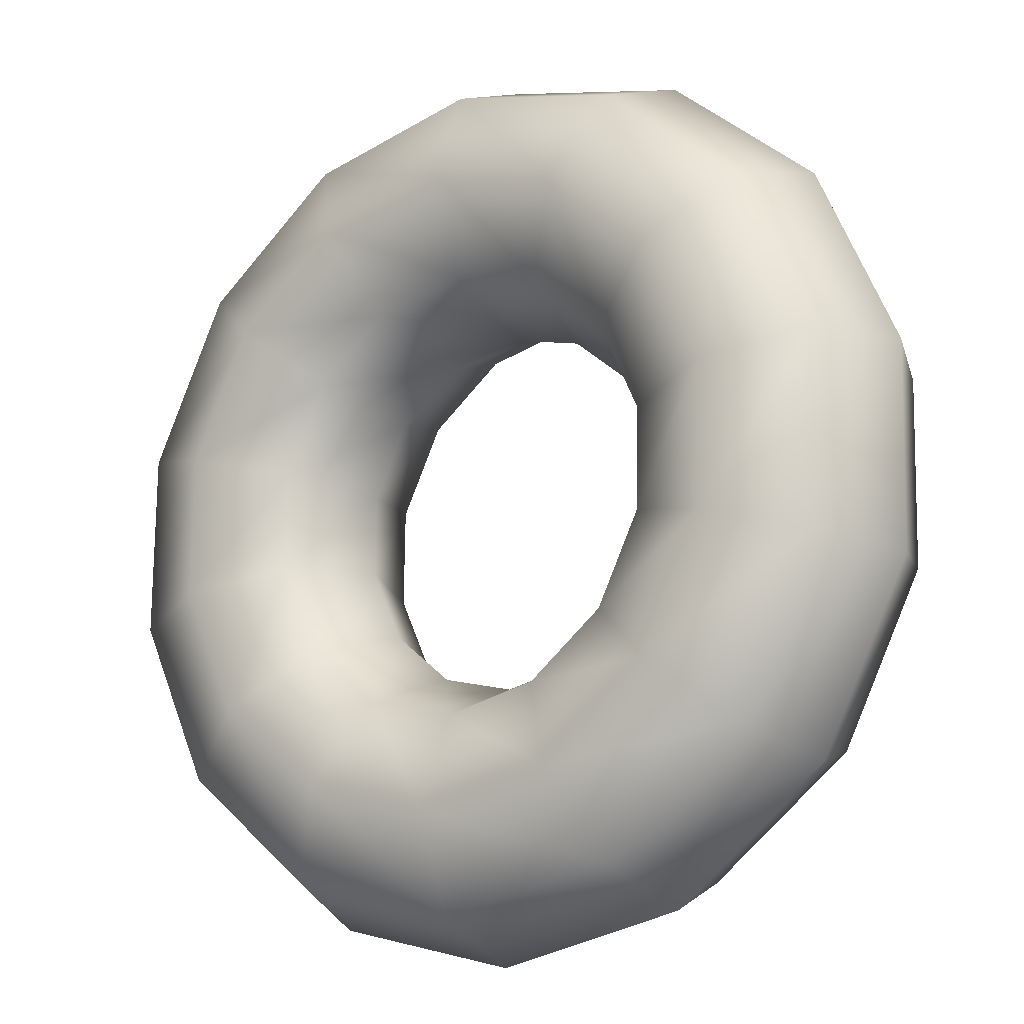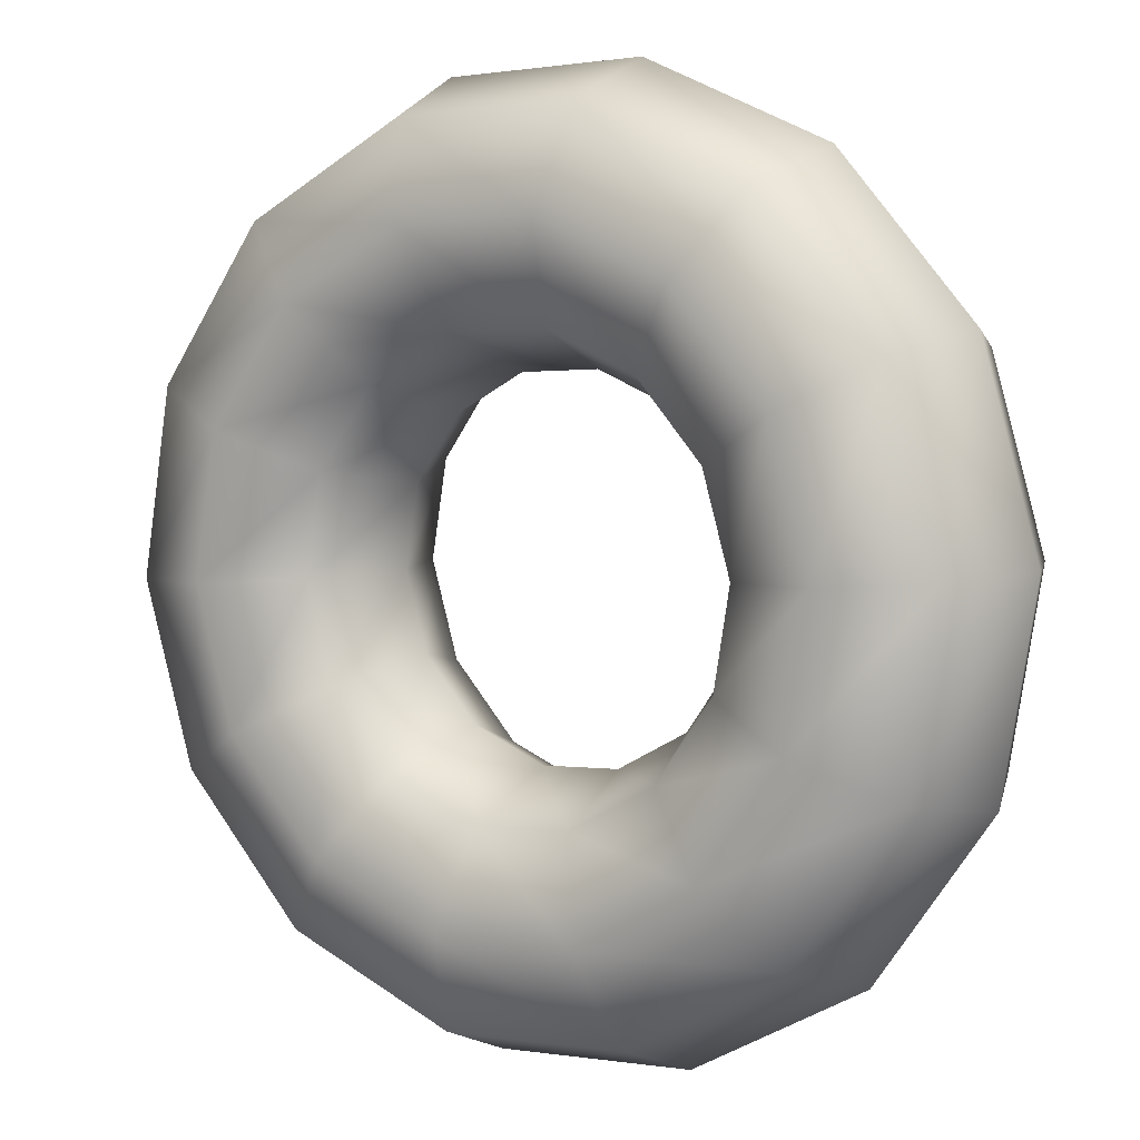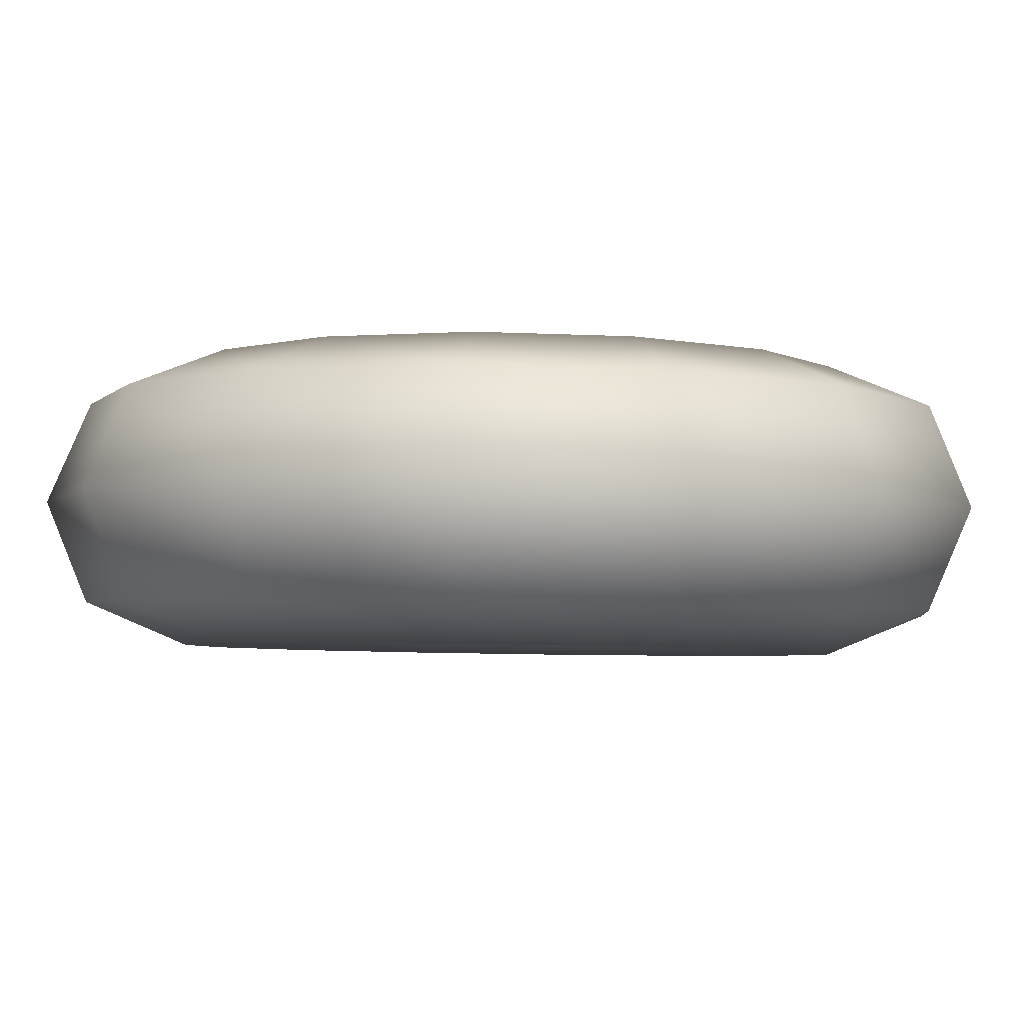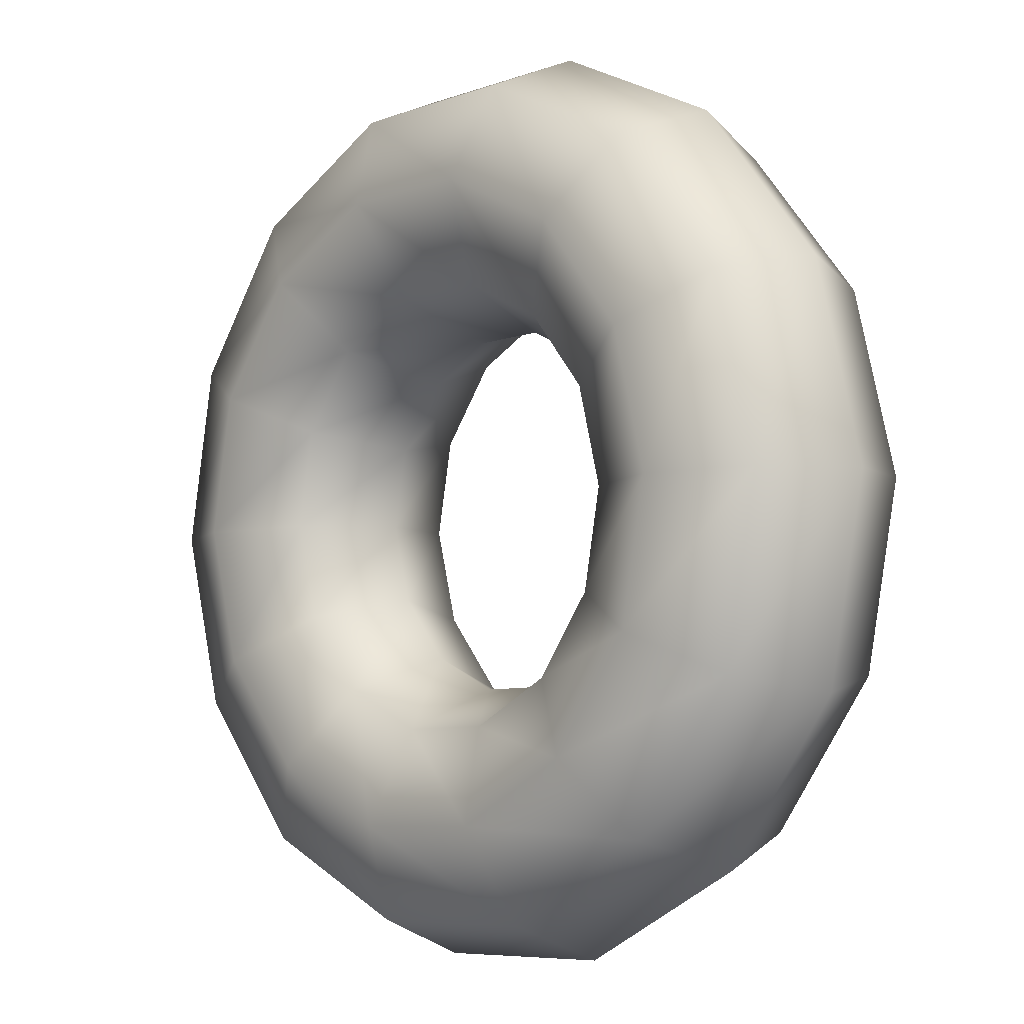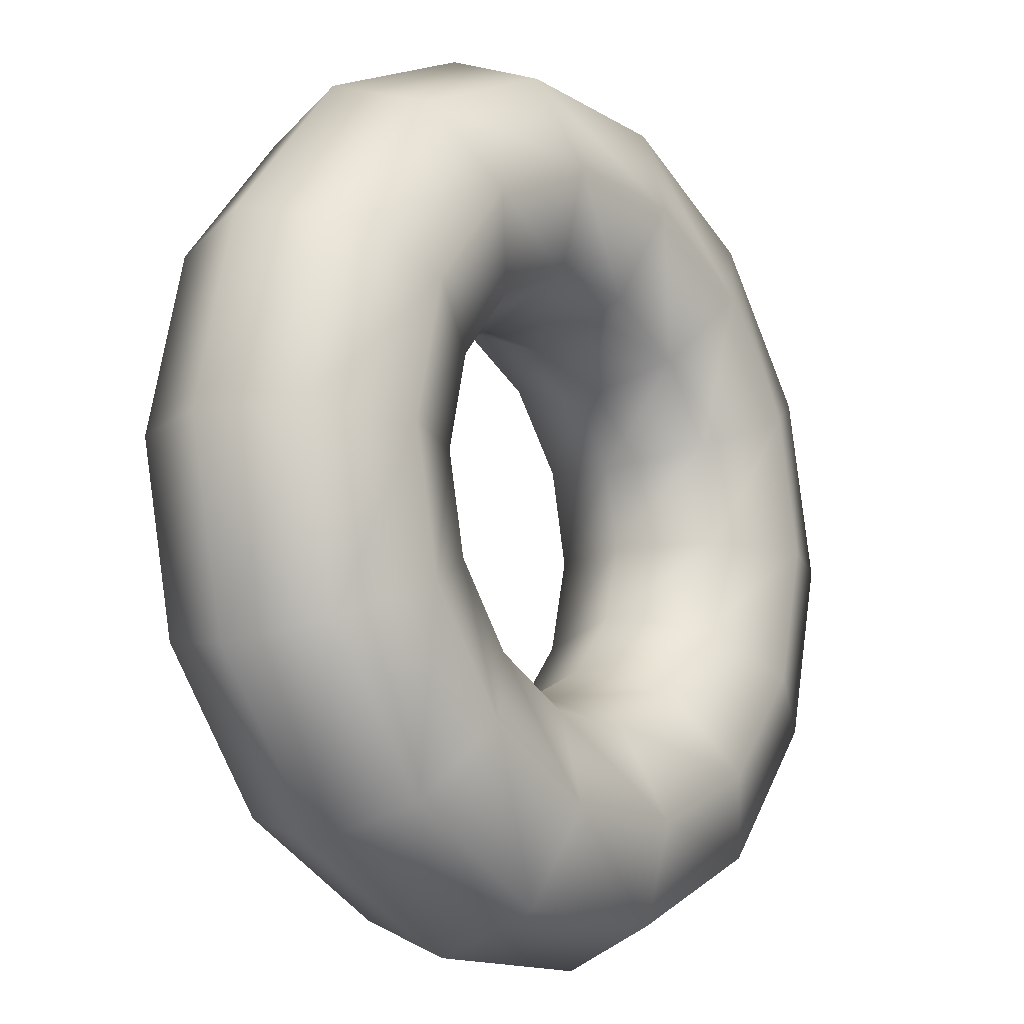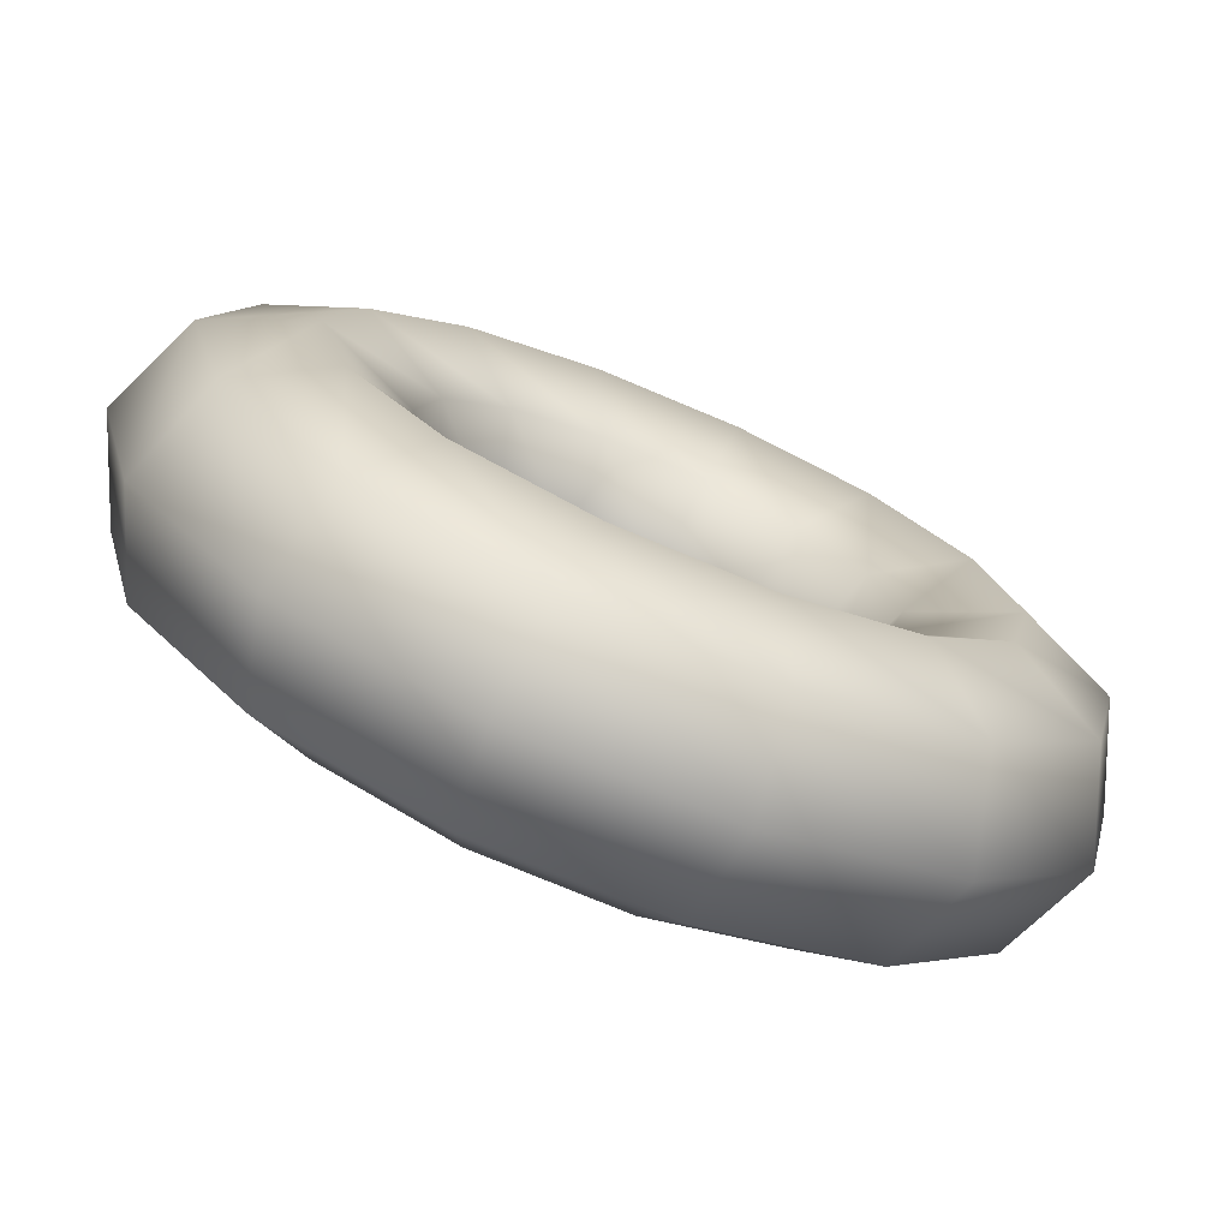
<metadata>
{"format":"obj","ext":"obj","renderer":"f3d","projection":"perspective","resolution":1024,"background":"white","views":[{"elev":-57.9,"azim":-1.1,"up":"+Z"},{"elev":50.7,"azim":90.6,"up":"+Y"},{"elev":-58.4,"azim":47.0,"up":"+Y"},{"elev":-57.4,"azim":14.8,"up":"+Z"},{"elev":61.1,"azim":-30.5,"up":"+Y"},{"elev":68.2,"azim":-18.5,"up":"+Z"}]}
</metadata>
<code>
v  -1.671 0.7509 0.0754
v  -1.542 0.8137 0.2551
v  -1.227 0.5772 0.1567
v  -1.325 0.4917 -0.0325
v  -1.489 0.7192 0.4575
v  -1.247 0.5378 0.382
v  -1.542 0.5229 0.5641
v  -1.374 0.3965 0.5115
v  -1.671 0.3398 0.5124
v  -1.532 0.2361 0.4693
v  -1.799 0.277 0.3328
v  -1.631 0.1506 0.2801
v  -1.852 0.3715 0.1303
v  -1.611 0.19 0.0548
v  -1.799 0.5678 0.0238
v  -1.484 0.3313 -0.0747
v  -0.9746 0.2638 0.2093
v  -1.048 0.1481 0.0252
v  -1.053 0.2972 0.4224
v  -1.239 0.2288 0.5396
v  -1.422 0.0986 0.4923
v  -1.496 -0.0171 0.3083
v  -1.417 -0.0505 0.0952
v  -1.232 0.0179 -0.0221
v  -0.8345 -0.0645 0.4026
v  -0.8948 -0.2118 0.2371
v  -0.9459 0.0453 0.5707
v  -1.164 0.0532 0.643
v  -1.36 -0.0453 0.5771
v  -1.421 -0.1927 0.4116
v  -1.309 -0.3025 0.2435
v  -1.091 -0.3104 0.1712
v  -0.8345 -0.3427 0.6982
v  -0.8948 -0.5168 0.5612
v  -0.9459 -0.1682 0.7976
v  -1.164 -0.0956 0.8011
v  -1.36 -0.1673 0.7068
v  -1.421 -0.3414 0.5698
v  -1.309 -0.5159 0.4704
v  -1.091 -0.5886 0.4669
v  -0.9746 -0.5156 1.038
v  -1.048 -0.7064 0.9334
v  -1.053 -0.3009 1.058
v  -1.239 -0.188 0.9827
v  -1.422 -0.2432 0.8556
v  -1.496 -0.4339 0.7513
v  -1.417 -0.6487 0.7309
v  -1.232 -0.7615 0.8063
v  -1.227 -0.5491 1.354
v  -1.325 -0.7431 1.28
v  -1.247 -0.3266 1.301
v  -1.374 -0.2059 1.152
v  -1.532 -0.2578 0.9942
v  -1.631 -0.4518 0.9204
v  -1.611 -0.6743 0.9735
v  -1.484 -0.795 1.122
v  -1.542 -0.4364 1.584
v  -1.671 -0.6196 1.532
v  -1.489 -0.2401 1.477
v  -1.542 -0.1457 1.275
v  -1.671 -0.2084 1.095
v  -1.799 -0.3916 1.043
v  -1.852 -0.5879 1.15
v  -1.799 -0.6823 1.352
v  -1.857 -0.2 1.682
v  -2.016 -0.3603 1.64
v  -1.731 -0.0587 1.553
v  -1.711 -0.0192 1.327
v  -1.809 -0.1047 1.138
v  -1.968 -0.2651 1.096
v  -2.094 -0.4064 1.226
v  -2.114 -0.4459 1.451
v  -2.11 0.1134 1.63
v  -2.293 -0.0167 1.582
v  -1.925 0.1819 1.512
v  -1.846 0.1484 1.299
v  -1.919 0.0327 1.115
v  -2.103 -0.0975 1.068
v  -2.288 -0.1659 1.185
v  -2.367 -0.1324 1.398
v  -2.25 0.4418 1.436
v  -2.446 0.3432 1.37
v  -2.032 0.4338 1.364
v  -1.921 0.324 1.196
v  -1.981 0.1767 1.03
v  -2.178 0.0781 0.9645
v  -2.395 0.0861 1.037
v  -2.507 0.1959 1.205
v  -2.25 0.7199 1.141
v  -2.446 0.6481 1.046
v  -2.032 0.6473 1.137
v  -1.921 0.4728 1.038
v  -1.981 0.2987 0.9008
v  -2.178 0.2269 0.8064
v  -2.395 0.2995 0.8099
v  -2.507 0.474 0.9093
v  -2.11 0.8929 0.8012
v  -2.293 0.8377 0.6741
v  -1.925 0.78 0.8766
v  -1.846 0.5653 0.8562
v  -1.919 0.3745 0.7519
v  -2.103 0.3194 0.6248
v  -2.288 0.4323 0.5494
v  -2.367 0.647 0.5698
v  -1.857 0.9263 0.4851
v  -2.016 0.8744 0.3276
v  -1.731 0.8057 0.634
v  -1.711 0.5832 0.6871
v  -1.809 0.3892 0.6133
v  -1.968 0.3373 0.4558
v  -2.094 0.4579 0.3069
v  -2.114 0.6804 0.2538
g Torus001
f 1 2 3
f 3 4 1
f 2 5 6
f 6 3 2
f 5 7 8
f 8 6 5
f 7 9 10
f 10 8 7
f 9 11 12
f 12 10 9
f 11 13 14
f 14 12 11
f 13 15 16
f 16 14 13
f 15 1 4
f 4 16 15
f 4 3 17
f 17 18 4
f 3 6 19
f 19 17 3
f 6 8 20
f 20 19 6
f 8 10 21
f 21 20 8
f 10 12 22
f 22 21 10
f 12 14 23
f 23 22 12
f 14 16 24
f 24 23 14
f 16 4 18
f 18 24 16
f 18 17 25
f 25 26 18
f 17 19 27
f 27 25 17
f 19 20 28
f 28 27 19
f 20 21 29
f 29 28 20
f 21 22 30
f 30 29 21
f 22 23 31
f 31 30 22
f 23 24 32
f 32 31 23
f 24 18 26
f 26 32 24
f 26 25 33
f 33 34 26
f 25 27 35
f 35 33 25
f 27 28 36
f 36 35 27
f 28 29 37
f 37 36 28
f 29 30 38
f 38 37 29
f 30 31 39
f 39 38 30
f 31 32 40
f 40 39 31
f 32 26 34
f 34 40 32
f 34 33 41
f 41 42 34
f 33 35 43
f 43 41 33
f 35 36 44
f 44 43 35
f 36 37 45
f 45 44 36
f 37 38 46
f 46 45 37
f 38 39 47
f 47 46 38
f 39 40 48
f 48 47 39
f 40 34 42
f 42 48 40
f 42 41 49
f 49 50 42
f 41 43 51
f 51 49 41
f 43 44 52
f 52 51 43
f 44 45 53
f 53 52 44
f 45 46 54
f 54 53 45
f 46 47 55
f 55 54 46
f 47 48 56
f 56 55 47
f 48 42 50
f 50 56 48
f 50 49 57
f 57 58 50
f 49 51 59
f 59 57 49
f 51 52 60
f 60 59 51
f 52 53 61
f 61 60 52
f 53 54 62
f 62 61 53
f 54 55 63
f 63 62 54
f 55 56 64
f 64 63 55
f 56 50 58
f 58 64 56
f 58 57 65
f 65 66 58
f 57 59 67
f 67 65 57
f 59 60 68
f 68 67 59
f 60 61 69
f 69 68 60
f 61 62 70
f 70 69 61
f 62 63 71
f 71 70 62
f 63 64 72
f 72 71 63
f 64 58 66
f 66 72 64
f 66 65 73
f 73 74 66
f 65 67 75
f 75 73 65
f 67 68 76
f 76 75 67
f 68 69 77
f 77 76 68
f 69 70 78
f 78 77 69
f 70 71 79
f 79 78 70
f 71 72 80
f 80 79 71
f 72 66 74
f 74 80 72
f 74 73 81
f 81 82 74
f 73 75 83
f 83 81 73
f 75 76 84
f 84 83 75
f 76 77 85
f 85 84 76
f 77 78 86
f 86 85 77
f 78 79 87
f 87 86 78
f 79 80 88
f 88 87 79
f 80 74 82
f 82 88 80
f 82 81 89
f 89 90 82
f 81 83 91
f 91 89 81
f 83 84 92
f 92 91 83
f 84 85 93
f 93 92 84
f 85 86 94
f 94 93 85
f 86 87 95
f 95 94 86
f 87 88 96
f 96 95 87
f 88 82 90
f 90 96 88
f 90 89 97
f 97 98 90
f 89 91 99
f 99 97 89
f 91 92 100
f 100 99 91
f 92 93 101
f 101 100 92
f 93 94 102
f 102 101 93
f 94 95 103
f 103 102 94
f 95 96 104
f 104 103 95
f 96 90 98
f 98 104 96
f 98 97 105
f 105 106 98
f 97 99 107
f 107 105 97
f 99 100 108
f 108 107 99
f 100 101 109
f 109 108 100
f 101 102 110
f 110 109 101
f 102 103 111
f 111 110 102
f 103 104 112
f 112 111 103
f 104 98 106
f 106 112 104
f 106 105 2
f 2 1 106
f 105 107 5
f 5 2 105
f 107 108 7
f 7 5 107
f 108 109 9
f 9 7 108
f 109 110 11
f 11 9 109
f 110 111 13
f 13 11 110
f 111 112 15
f 15 13 111
f 112 106 1
f 1 15 112

</code>
